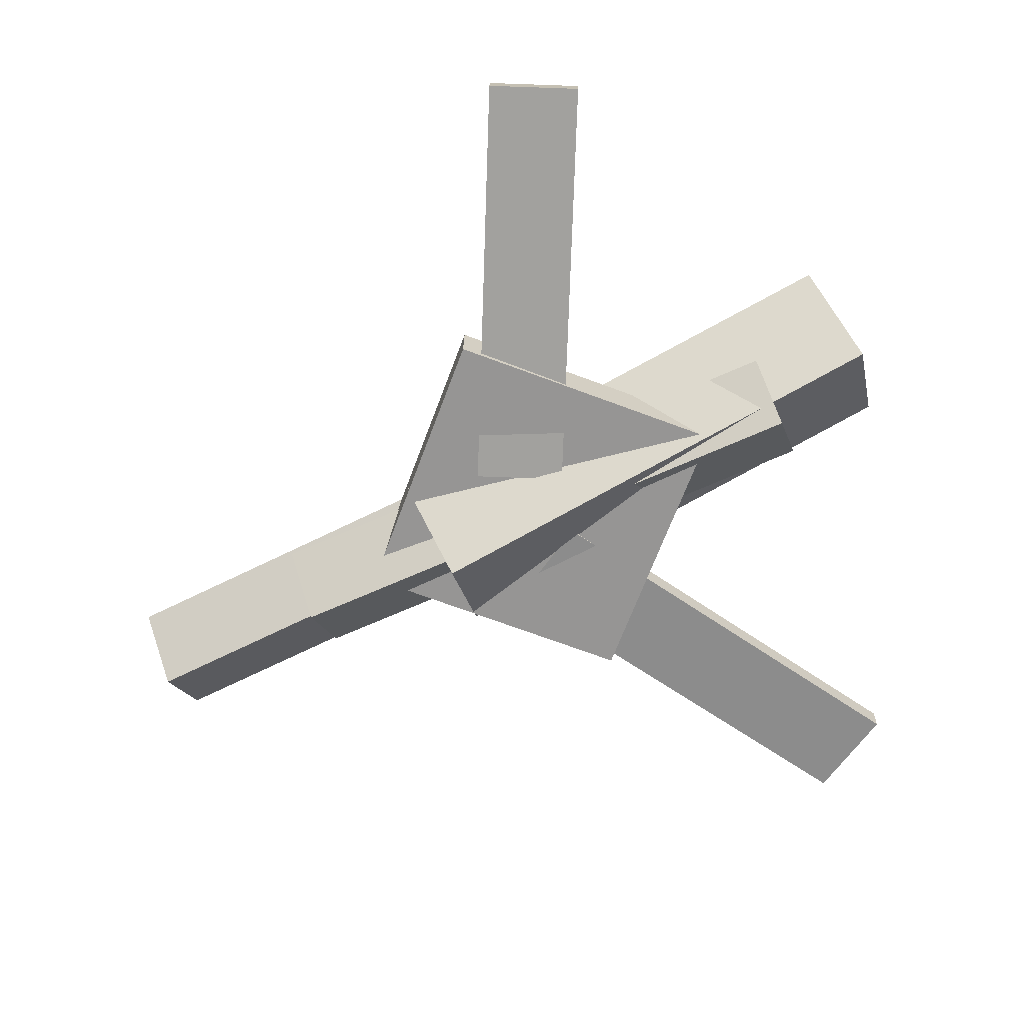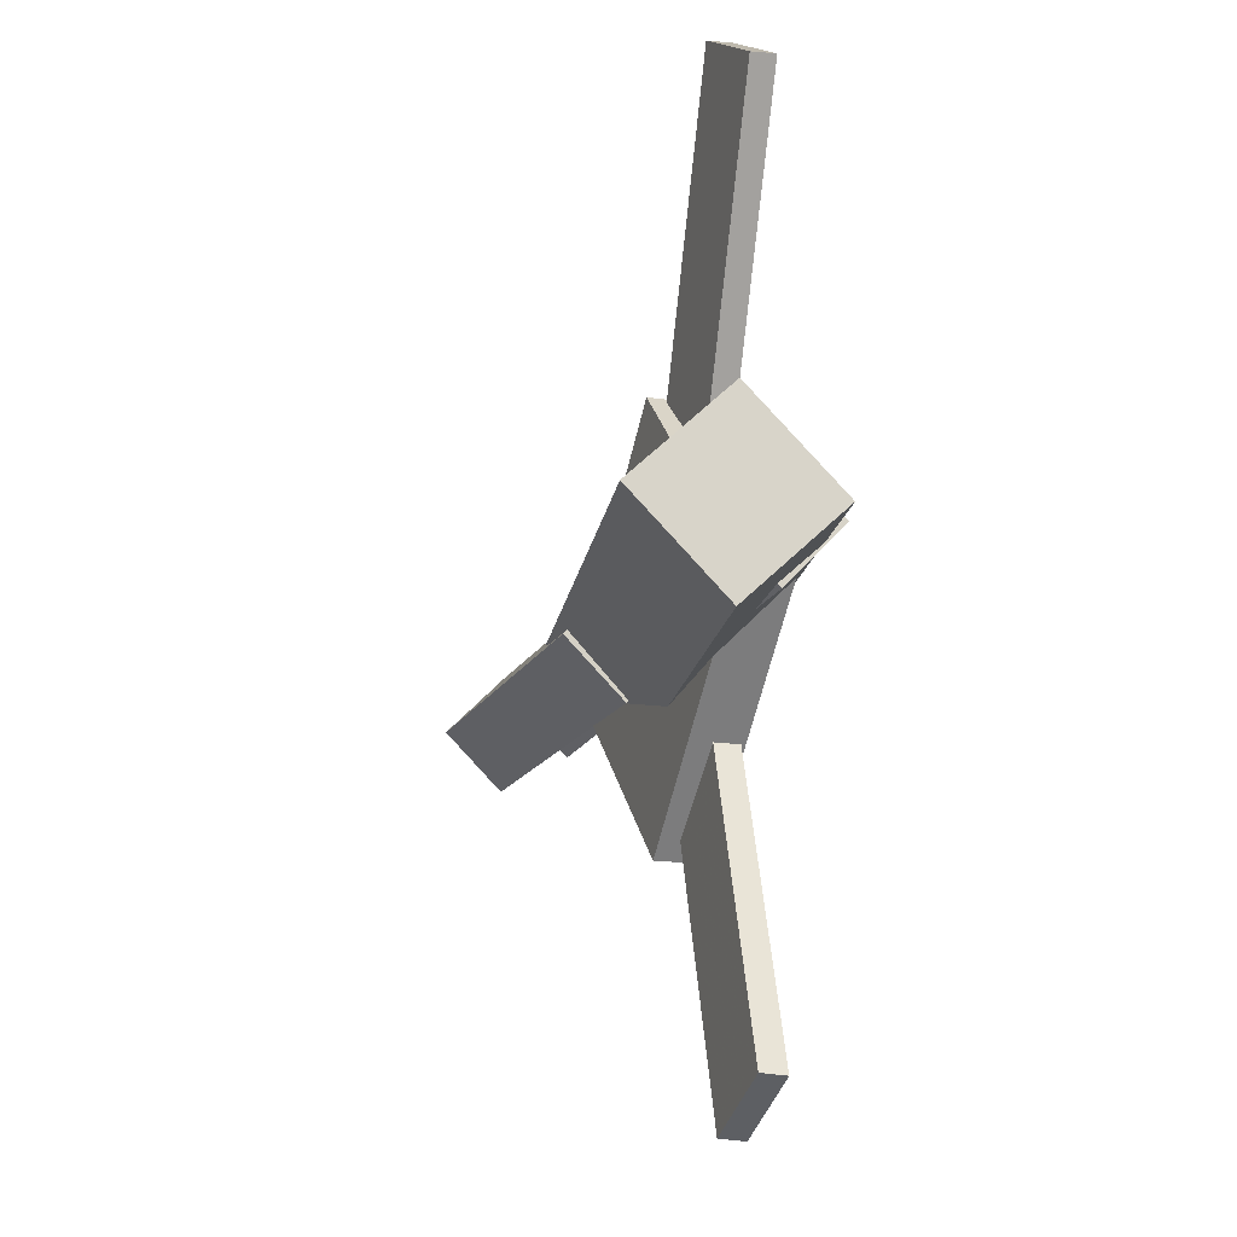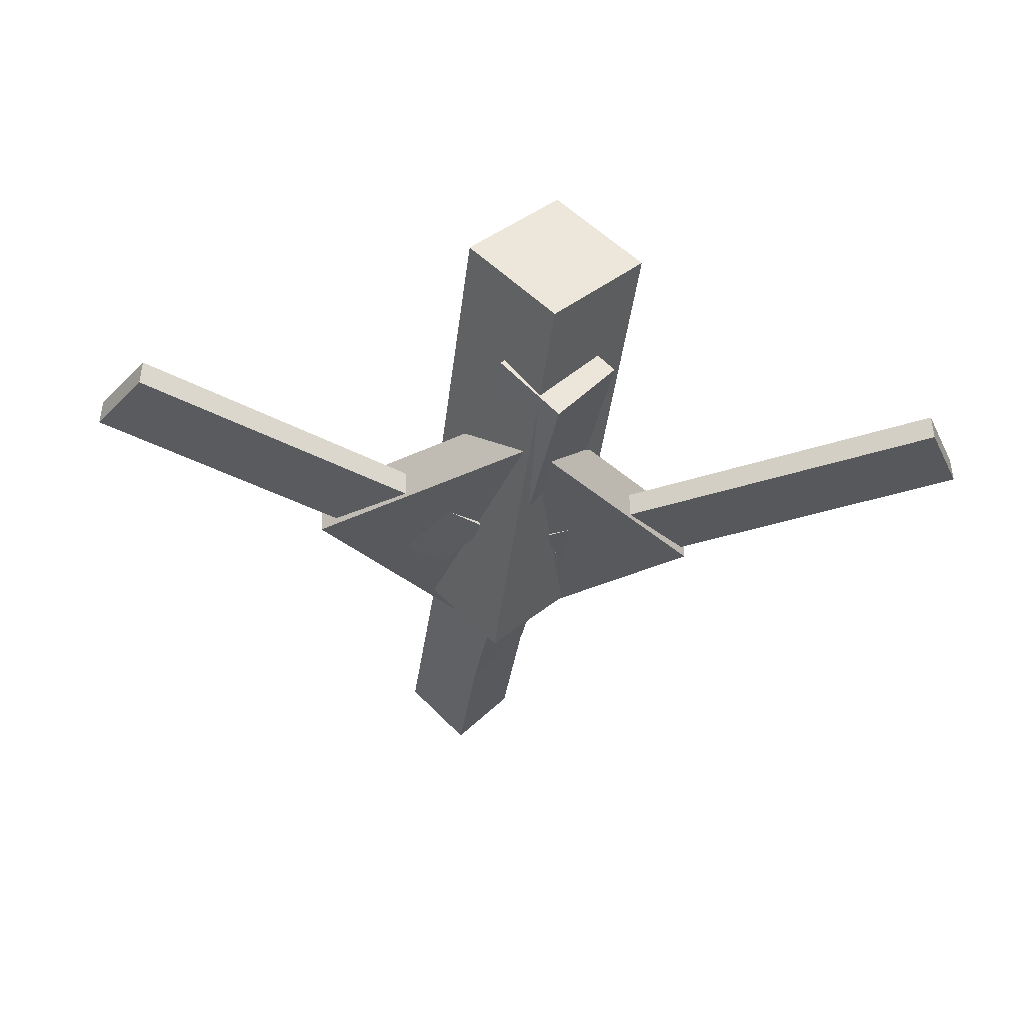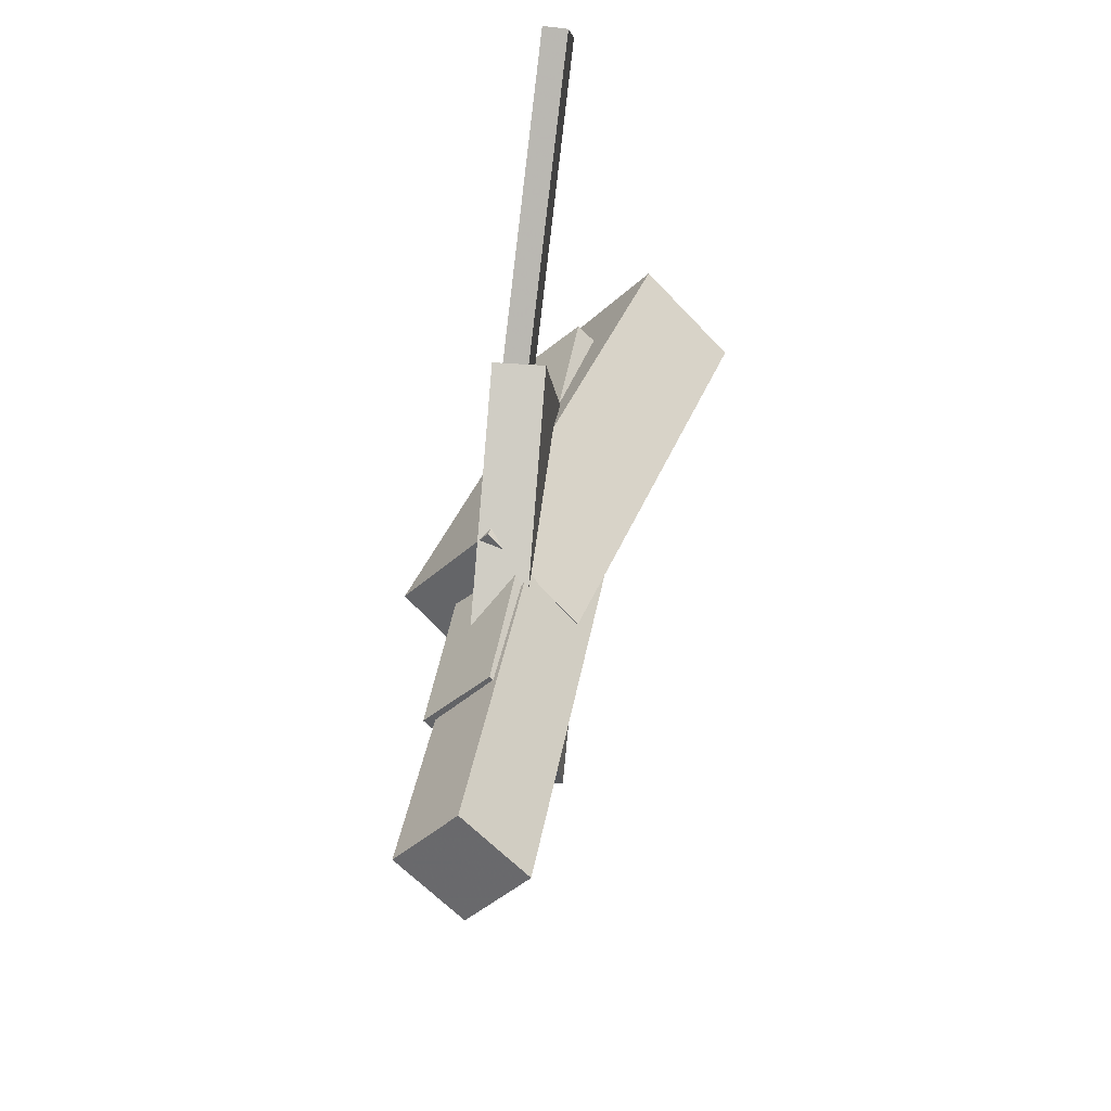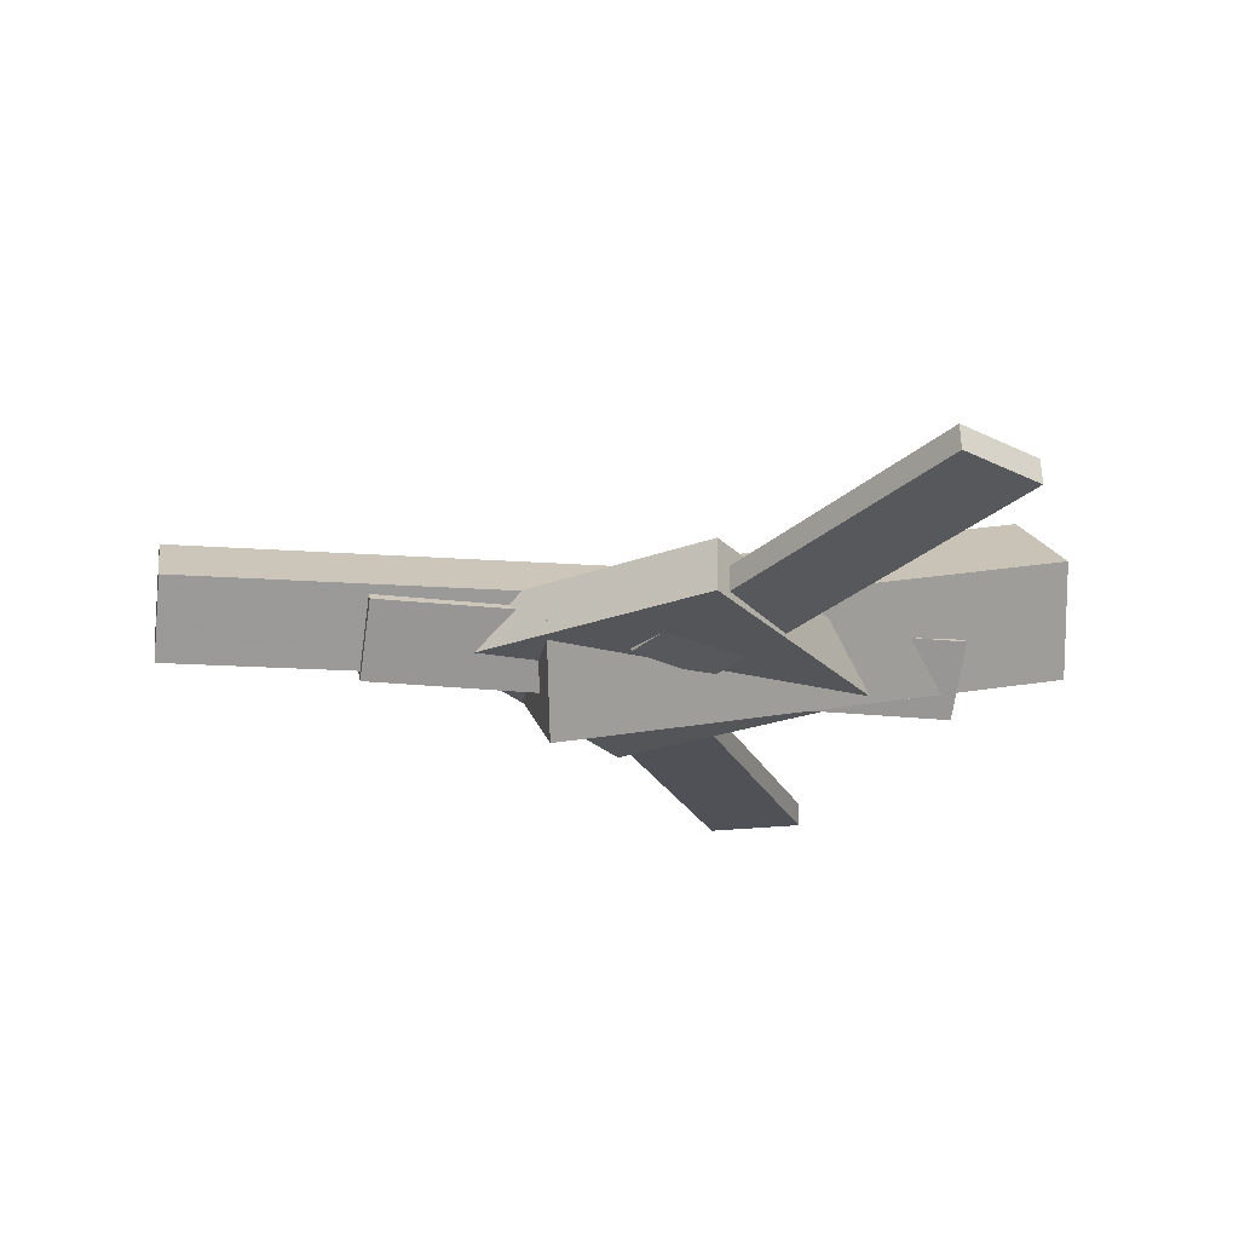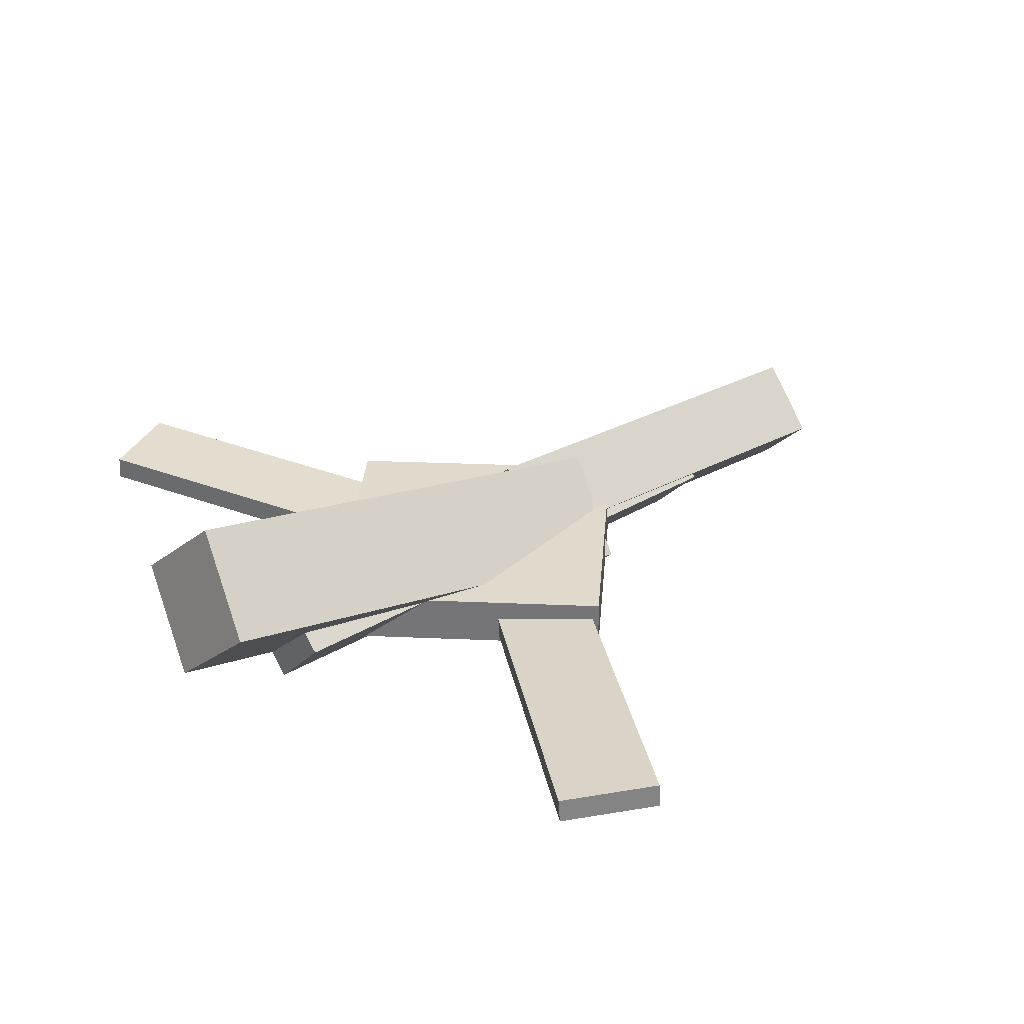
<metadata>
{"format":"obj","ext":"obj","renderer":"f3d","projection":"perspective","resolution":1024,"background":"white","views":[{"elev":-68.3,"azim":-154.8,"up":"+Y"},{"elev":-14.7,"azim":-108.9,"up":"+Z"},{"elev":-30.7,"azim":-97.7,"up":"+Y"},{"elev":36.3,"azim":97.0,"up":"+Z"},{"elev":-24.5,"azim":169.0,"up":"+Y"},{"elev":32.3,"azim":-39.7,"up":"+Y"}]}
</metadata>
<code>
v 0.05007 -0.04381 -0.0621
v 0.03669 -0.1063 -0.002981
v -0.3121 0.02995 -0.0662
v -0.3255 -0.03249 -0.007076
v 0.06153 0.01611 0.003792
v 0.04815 -0.04634 0.06291
v -0.3006 0.08988 -0.0003032
v -0.314 0.02743 0.05882
f 1.0 7.0 5.0
f 1.0 3.0 7.0
f 1.0 4.0 3.0
f 1.0 2.0 4.0
f 3.0 8.0 7.0
f 3.0 4.0 8.0
f 5.0 7.0 8.0
f 5.0 8.0 6.0
f 1.0 5.0 6.0
f 1.0 6.0 2.0
f 2.0 6.0 8.0
f 2.0 8.0 4.0
v -0.1516 -0.03426 0.3366
v -0.1518 -0.01673 0.3353
v -0.2144 -0.03774 0.3014
v -0.2146 -0.02021 0.3
v 0.005592 -0.0532 0.05875
v 0.005363 -0.03567 0.05742
v -0.05715 -0.05669 0.02349
v -0.05738 -0.03916 0.02216
f 9.0 15.0 13.0
f 9.0 11.0 15.0
f 9.0 12.0 11.0
f 9.0 10.0 12.0
f 11.0 16.0 15.0
f 11.0 12.0 16.0
f 13.0 15.0 16.0
f 13.0 16.0 14.0
f 9.0 13.0 14.0
f 9.0 14.0 10.0
f 10.0 14.0 16.0
f 10.0 16.0 12.0
v -0.2461 -0.0634 0.007644
v 0.1647 -0.07247 -0.004217
v -0.2439 -0.01916 0.05009
v 0.1669 -0.02822 0.03823
v -0.2464 -0.02255 -0.03492
v 0.1643 -0.03162 -0.04678
v -0.2442 0.02169 0.007523
v 0.1665 0.01262 -0.004338
f 17.0 23.0 21.0
f 17.0 19.0 23.0
f 17.0 20.0 19.0
f 17.0 18.0 20.0
f 19.0 24.0 23.0
f 19.0 20.0 24.0
f 21.0 23.0 24.0
f 21.0 24.0 22.0
f 17.0 21.0 22.0
f 17.0 22.0 18.0
f 18.0 22.0 24.0
f 18.0 24.0 20.0
v 0.3009 -0.0256 -0.04506
v -0.007873 -0.0147 -0.04761
v 0.302 0.01564 -0.003867
v -0.006756 0.02655 -0.006417
v 0.299 -0.06918 -0.001372
v -0.009773 -0.05828 -0.003921
v 0.3001 -0.02794 0.03982
v -0.008656 -0.01703 0.03727
f 25.0 31.0 29.0
f 25.0 27.0 31.0
f 25.0 28.0 27.0
f 25.0 26.0 28.0
f 27.0 32.0 31.0
f 27.0 28.0 32.0
f 29.0 31.0 32.0
f 29.0 32.0 30.0
f 25.0 29.0 30.0
f 25.0 30.0 26.0
f 26.0 30.0 32.0
f 26.0 32.0 28.0
v -0.04358 -0.05564 -0.1525
v 0.1074 -0.0526 -0.005181
v -0.1885 -0.05746 -0.004001
v -0.03753 -0.05442 0.1433
v -0.04418 -0.019 -0.1527
v 0.1068 -0.01597 -0.005319
v -0.1891 -0.02082 -0.004139
v -0.03814 -0.01779 0.1432
f 33.0 39.0 37.0
f 33.0 35.0 39.0
f 33.0 36.0 35.0
f 33.0 34.0 36.0
f 35.0 40.0 39.0
f 35.0 36.0 40.0
f 37.0 39.0 40.0
f 37.0 40.0 38.0
f 33.0 37.0 38.0
f 33.0 38.0 34.0
f 34.0 38.0 40.0
f 34.0 40.0 36.0
v -0.008373 -0.05731 -0.0521
v -0.06824 -0.05853 -0.02155
v -0.1488 -0.03675 -0.3265
v -0.2087 -0.03797 -0.296
v -0.008122 -0.03953 -0.05089
v -0.06799 -0.04075 -0.02035
v -0.1486 -0.01897 -0.3253
v -0.2084 -0.02019 -0.2948
f 41.0 47.0 45.0
f 41.0 43.0 47.0
f 41.0 44.0 43.0
f 41.0 42.0 44.0
f 43.0 48.0 47.0
f 43.0 44.0 48.0
f 45.0 47.0 48.0
f 45.0 48.0 46.0
f 41.0 45.0 46.0
f 41.0 46.0 42.0
f 42.0 46.0 48.0
f 42.0 48.0 44.0

</code>
